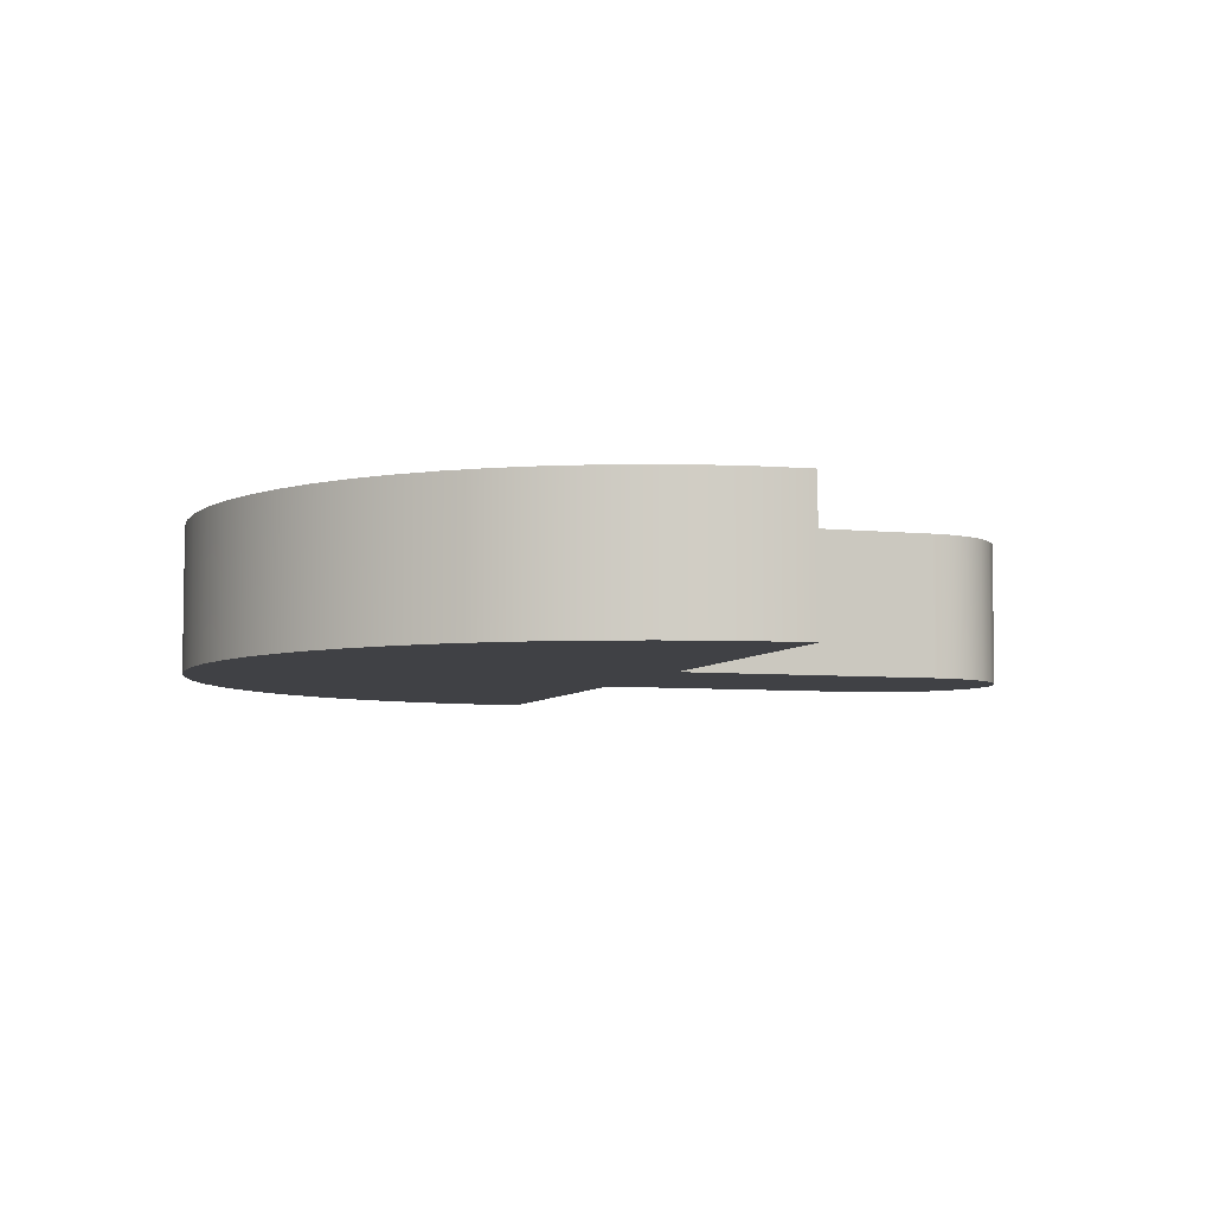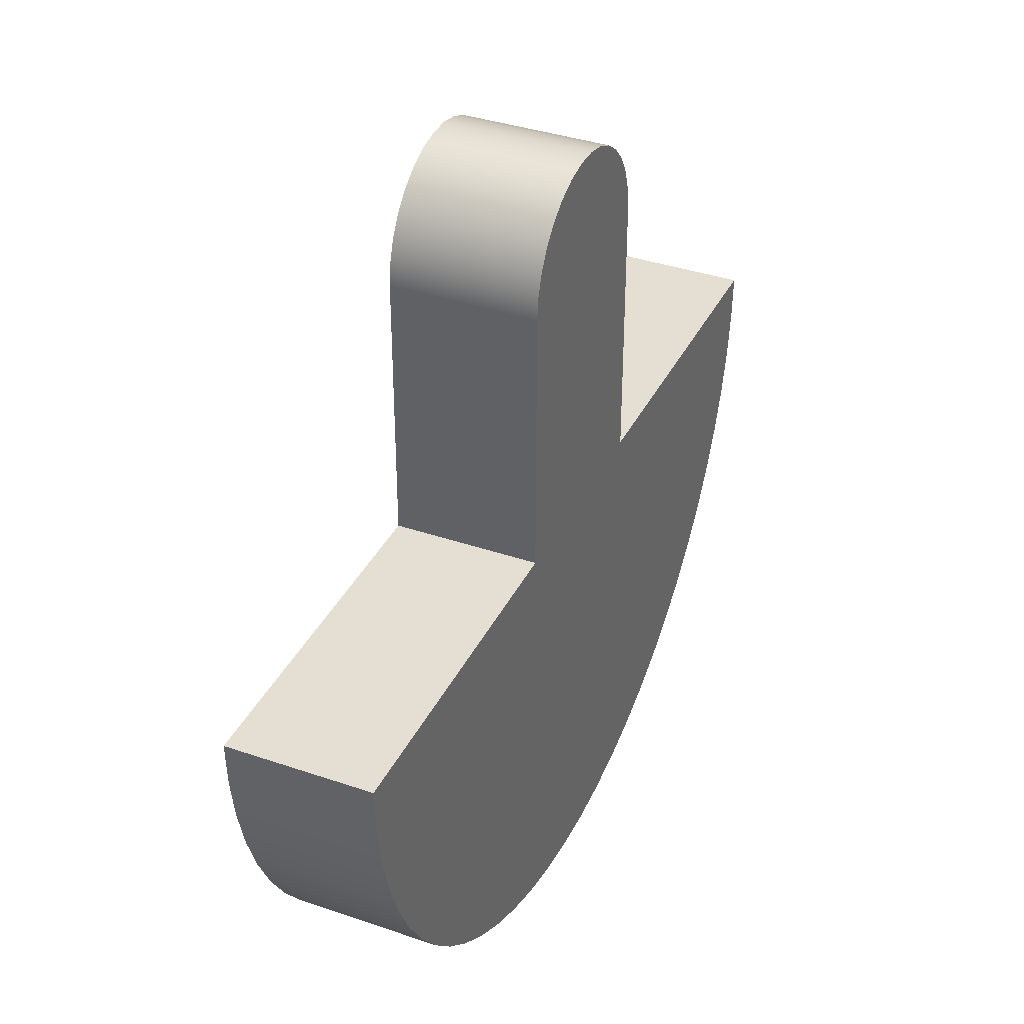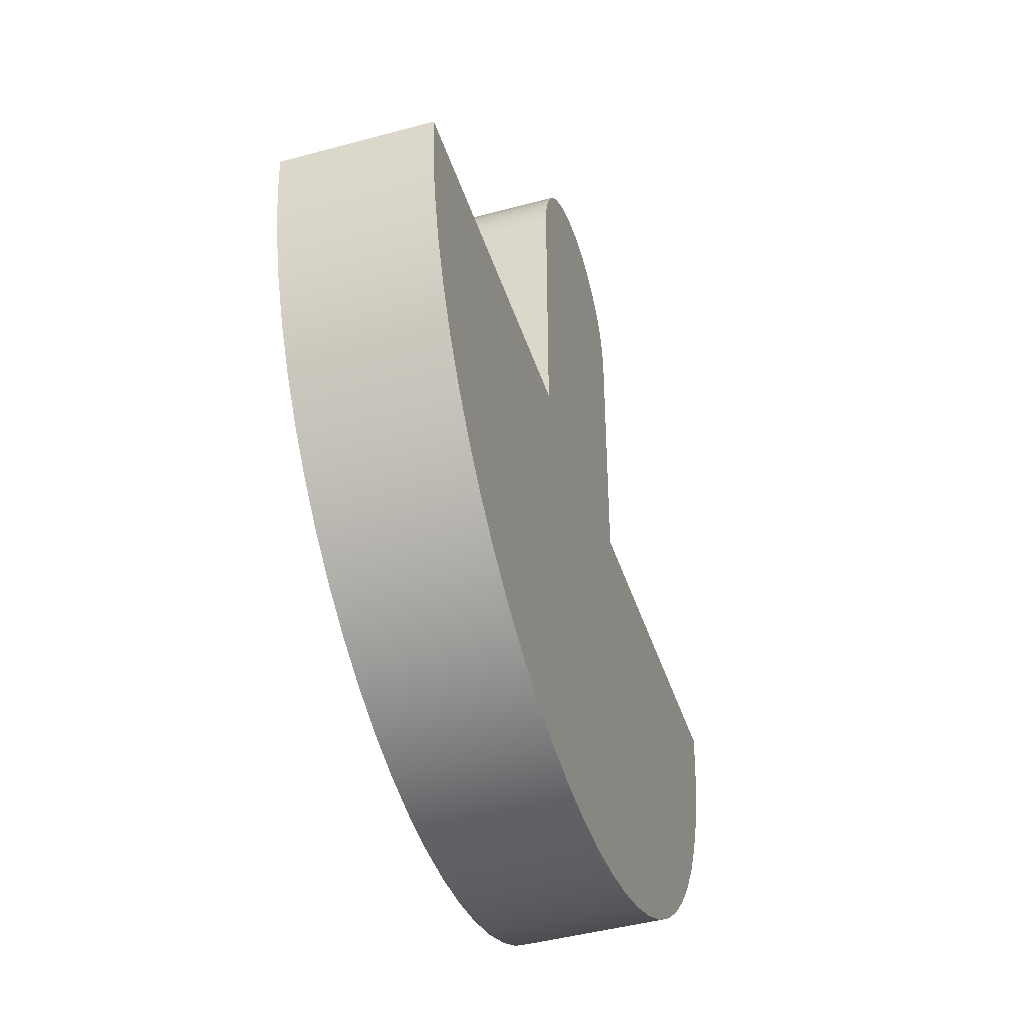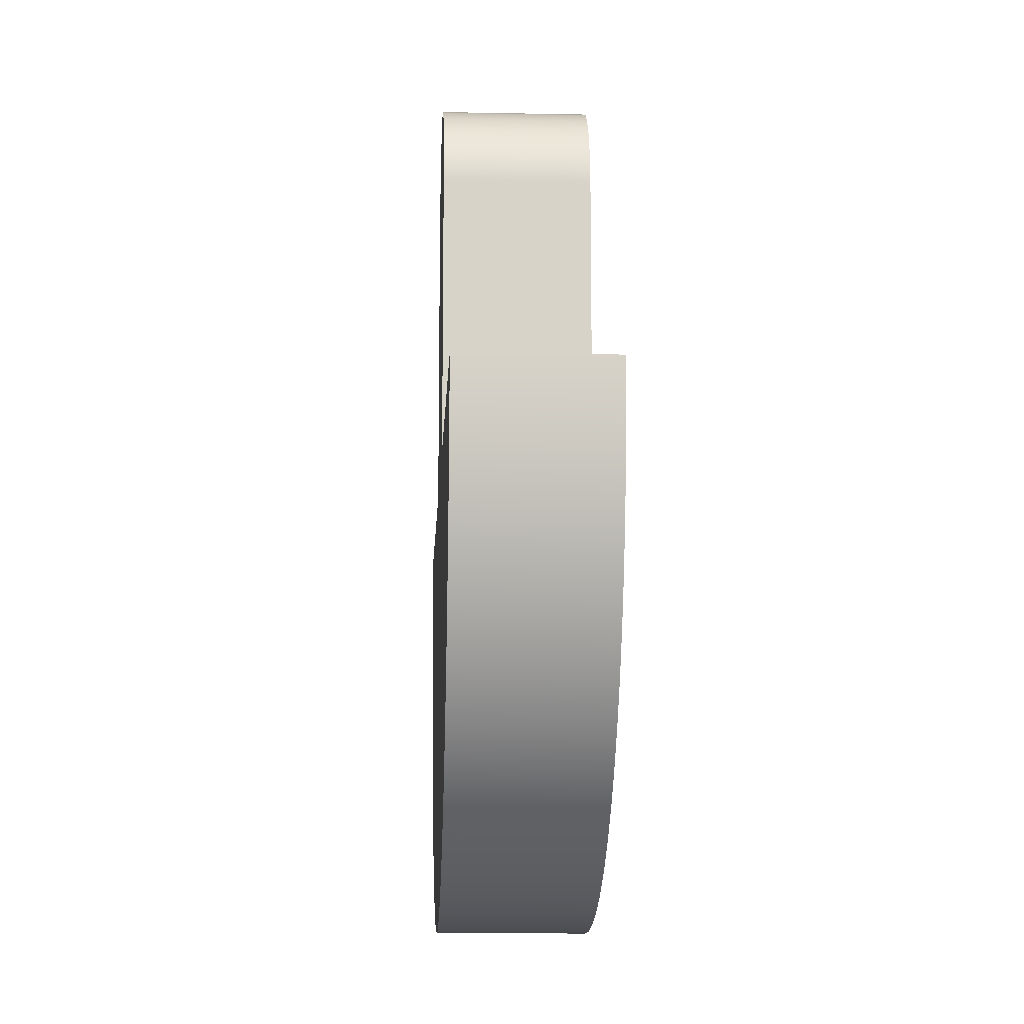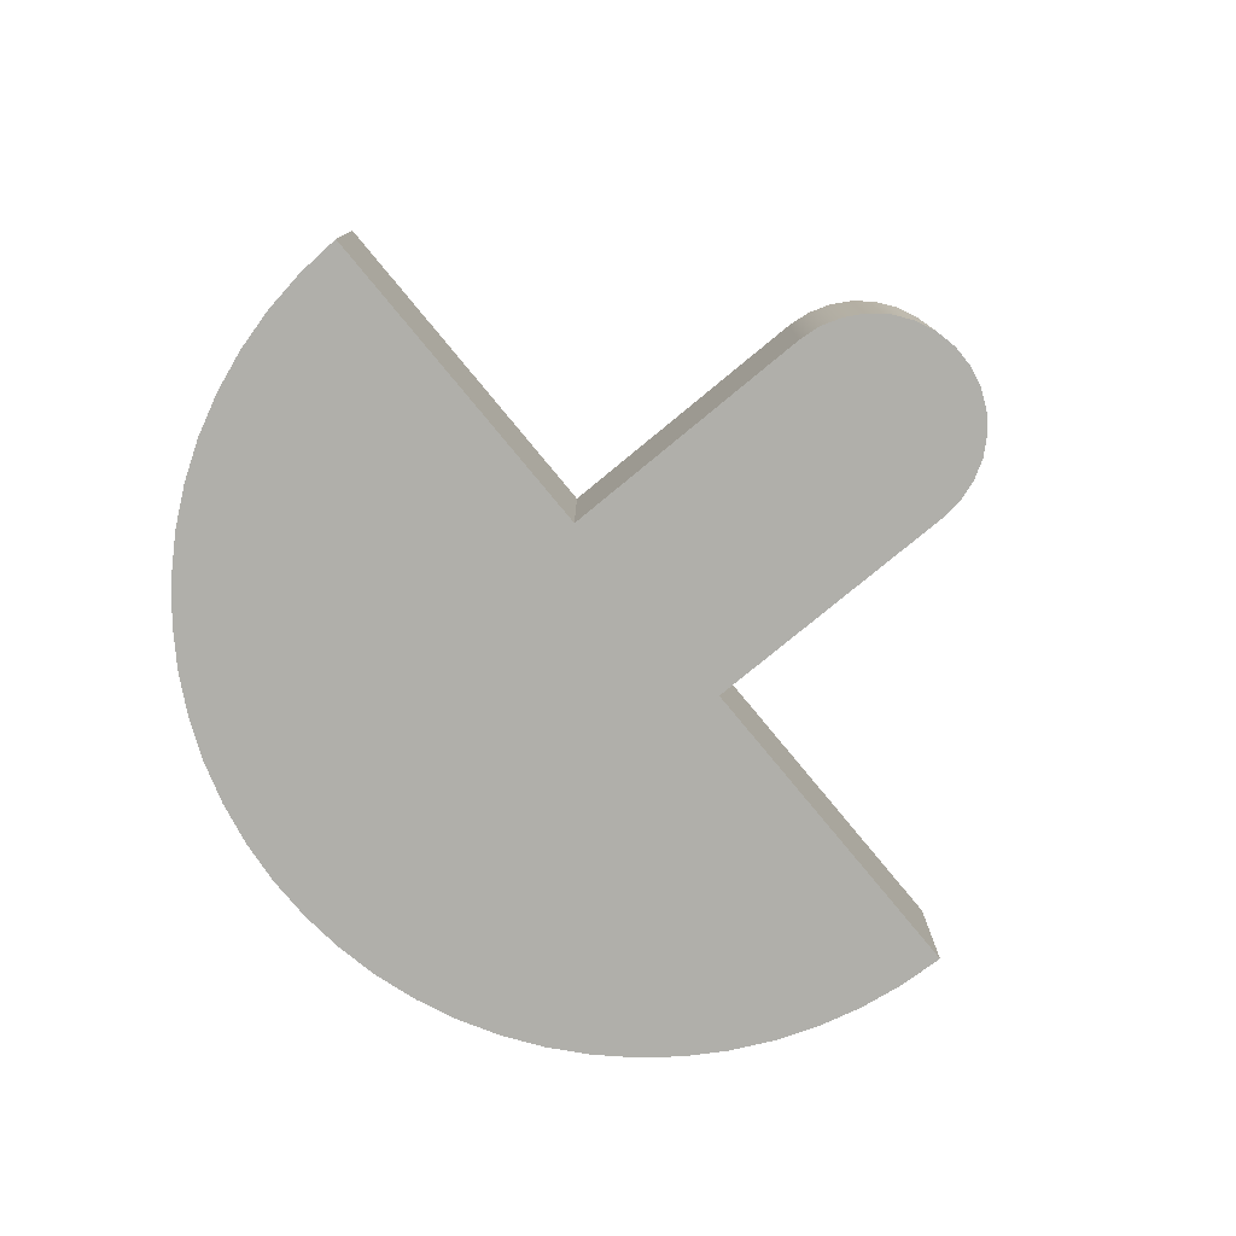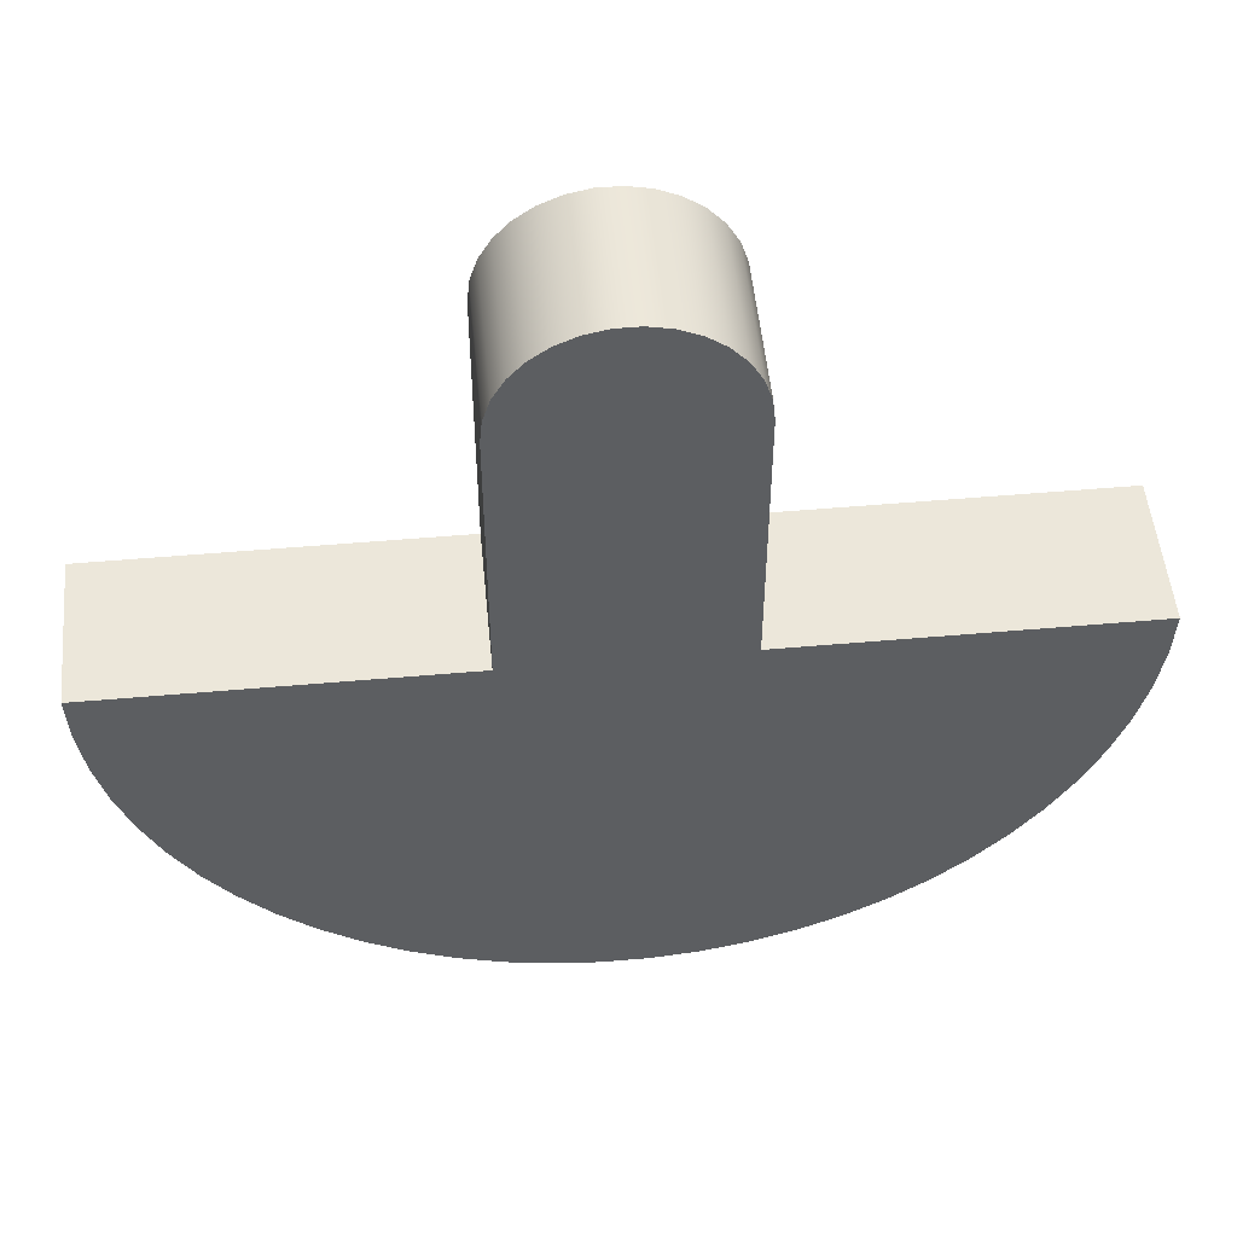
<metadata>
{"format":"obj","ext":"obj","renderer":"f3d","projection":"perspective","resolution":1024,"background":"white","views":[{"elev":-5.8,"azim":71.9,"up":"+Z"},{"elev":37.0,"azim":113.9,"up":"+Y"},{"elev":-44.4,"azim":107.7,"up":"+Y"},{"elev":-12.1,"azim":87.3,"up":"+Y"},{"elev":-78.0,"azim":129.5,"up":"+Z"},{"elev":51.2,"azim":174.5,"up":"+Y"}]}
</metadata>
<code>
v 2.5 -8.412e-17 0
v 0.6 0 0
v 0.6 0 0.8
v 2.5 -8.412e-17 0.8
v -0.6 1.5 0
v -0.6 0 0
v -0.6 0 0.8
v -0.6 1.5 0.8
v 0.6 1.5 0
v 0.5869 1.625 0
v 0.5481 1.744 0
v 0.4854 1.853 0
v 0.4015 1.946 0
v 0.3 2.02 0
v 0.1854 2.071 0
v 0.06272 2.097 0
v -0.06272 2.097 0
v -0.1854 2.071 0
v -0.3 2.02 0
v -0.4015 1.946 0
v -0.4854 1.853 0
v -0.5481 1.744 0
v -0.5869 1.625 0
v -0.6 1.5 0
v -0.6 1.5 0.8
v -0.5869 1.625 0.8
v -0.5481 1.744 0.8
v -0.4854 1.853 0.8
v -0.4015 1.946 0.8
v -0.3 2.02 0.8
v -0.1854 2.071 0.8
v -0.06272 2.097 0.8
v 0.06272 2.097 0.8
v 0.1854 2.071 0.8
v 0.3 2.02 0.8
v 0.4015 1.946 0.8
v 0.4854 1.853 0.8
v 0.5481 1.744 0.8
v 0.5869 1.625 0.8
v 0.6 1.5 0.8
v 0.6 0 0.8
v 0.6 1.5 0.8
v 0.5869 1.625 0.8
v 0.5481 1.744 0.8
v 0.4854 1.853 0.8
v 0.4015 1.946 0.8
v 0.3 2.02 0.8
v 0.1854 2.071 0.8
v 0.06272 2.097 0.8
v -0.06272 2.097 0.8
v -0.1854 2.071 0.8
v -0.3 2.02 0.8
v -0.4015 1.946 0.8
v -0.4854 1.853 0.8
v -0.5481 1.744 0.8
v -0.5869 1.625 0.8
v -0.6 1.5 0.8
v -0.6 0 0.8
v -2.5 0 0.8
v -2.487 -0.2529 0.8
v -2.449 -0.5032 0.8
v -2.385 -0.7484 0.8
v -2.297 -0.9859 0.8
v -2.186 -1.213 0.8
v -2.052 -1.428 0.8
v -1.897 -1.628 0.8
v -1.722 -1.812 0.8
v -1.53 -1.977 0.8
v -1.322 -2.122 0.8
v -1.101 -2.245 0.8
v -0.8683 -2.344 0.8
v -0.6266 -2.42 0.8
v -0.3786 -2.471 0.8
v -0.1266 -2.497 0.8
v 0.1266 -2.497 0.8
v 0.3786 -2.471 0.8
v 0.6266 -2.42 0.8
v 0.8683 -2.344 0.8
v 1.101 -2.245 0.8
v 1.322 -2.122 0.8
v 1.53 -1.977 0.8
v 1.722 -1.812 0.8
v 1.897 -1.628 0.8
v 2.052 -1.428 0.8
v 2.186 -1.213 0.8
v 2.297 -0.9859 0.8
v 2.385 -0.7484 0.8
v 2.449 -0.5032 0.8
v 2.487 -0.2529 0.8
v 2.5 -8.412e-17 0.8
v 0.6 1.5 0
v 0.6 0 0
v 2.5 -8.412e-17 0
v 2.487 -0.2529 0
v 2.449 -0.5032 0
v 2.385 -0.7484 0
v 2.297 -0.9859 0
v 2.186 -1.213 0
v 2.052 -1.428 0
v 1.897 -1.628 0
v 1.722 -1.812 0
v 1.53 -1.977 0
v 1.322 -2.122 0
v 1.101 -2.245 0
v 0.8683 -2.344 0
v 0.6266 -2.42 0
v 0.3786 -2.471 0
v 0.1266 -2.497 0
v -0.1266 -2.497 0
v -0.3786 -2.471 0
v -0.6266 -2.42 0
v -0.8683 -2.344 0
v -1.101 -2.245 0
v -1.322 -2.122 0
v -1.53 -1.977 0
v -1.722 -1.812 0
v -1.897 -1.628 0
v -2.052 -1.428 0
v -2.186 -1.213 0
v -2.297 -0.9859 0
v -2.385 -0.7484 0
v -2.449 -0.5032 0
v -2.487 -0.2529 0
v -2.5 0 0
v -0.6 0 0
v -0.6 1.5 0
v -0.5869 1.625 0
v -0.5481 1.744 0
v -0.4854 1.853 0
v -0.4015 1.946 0
v -0.3 2.02 0
v -0.1854 2.071 0
v -0.06272 2.097 0
v 0.06272 2.097 0
v 0.1854 2.071 0
v 0.3 2.02 0
v 0.4015 1.946 0
v 0.4854 1.853 0
v 0.5481 1.744 0
v 0.5869 1.625 0
v 0.6 0 0
v 0.6 1.5 0
v 0.6 1.5 0.8
v 0.6 0 0.8
v -0.6 0 0
v -2.5 0 0
v -2.5 0 0.8
v -0.6 0 0.8
v -2.5 0 0
v -2.487 -0.2529 0
v -2.449 -0.5032 0
v -2.385 -0.7484 0
v -2.297 -0.9859 0
v -2.186 -1.213 0
v -2.052 -1.428 0
v -1.897 -1.628 0
v -1.722 -1.812 0
v -1.53 -1.977 0
v -1.322 -2.122 0
v -1.101 -2.245 0
v -0.8683 -2.344 0
v -0.6266 -2.42 0
v -0.3786 -2.471 0
v -0.1266 -2.497 0
v 0.1266 -2.497 0
v 0.3786 -2.471 0
v 0.6266 -2.42 0
v 0.8683 -2.344 0
v 1.101 -2.245 0
v 1.322 -2.122 0
v 1.53 -1.977 0
v 1.722 -1.812 0
v 1.897 -1.628 0
v 2.052 -1.428 0
v 2.186 -1.213 0
v 2.297 -0.9859 0
v 2.385 -0.7484 0
v 2.449 -0.5032 0
v 2.487 -0.2529 0
v 2.5 -8.412e-17 0
v 2.5 -8.412e-17 0.8
v 2.487 -0.2529 0.8
v 2.449 -0.5032 0.8
v 2.385 -0.7484 0.8
v 2.297 -0.9859 0.8
v 2.186 -1.213 0.8
v 2.052 -1.428 0.8
v 1.897 -1.628 0.8
v 1.722 -1.812 0.8
v 1.53 -1.977 0.8
v 1.322 -2.122 0.8
v 1.101 -2.245 0.8
v 0.8683 -2.344 0.8
v 0.6266 -2.42 0.8
v 0.3786 -2.471 0.8
v 0.1266 -2.497 0.8
v -0.1266 -2.497 0.8
v -0.3786 -2.471 0.8
v -0.6266 -2.42 0.8
v -0.8683 -2.344 0.8
v -1.101 -2.245 0.8
v -1.322 -2.122 0.8
v -1.53 -1.977 0.8
v -1.722 -1.812 0.8
v -1.897 -1.628 0.8
v -2.052 -1.428 0.8
v -2.186 -1.213 0.8
v -2.297 -0.9859 0.8
v -2.385 -0.7484 0.8
v -2.449 -0.5032 0.8
v -2.487 -0.2529 0.8
v -2.5 0 0.8
f 1 2 4
f 4 2 3
f 5 6 8
f 8 6 7
f 40 9 39
f 39 9 10
f 39 10 38
f 38 10 11
f 38 11 37
f 37 11 12
f 37 12 36
f 36 12 13
f 36 13 35
f 35 13 14
f 35 14 34
f 34 14 15
f 34 15 33
f 33 15 16
f 33 16 32
f 32 16 17
f 32 17 31
f 31 17 18
f 31 18 30
f 30 18 19
f 30 19 29
f 29 19 20
f 29 20 28
f 28 20 21
f 28 21 27
f 27 21 22
f 27 22 26
f 26 22 23
f 26 23 25
f 25 23 24
f 42 57 41
f 41 57 58
f 41 58 75
f 75 58 74
f 74 58 73
f 73 58 72
f 72 58 71
f 71 58 70
f 70 58 69
f 69 58 68
f 68 58 67
f 67 58 66
f 66 58 65
f 65 58 64
f 64 58 63
f 63 58 62
f 62 58 61
f 61 58 60
f 60 58 59
f 57 42 56
f 56 42 43
f 56 43 55
f 55 43 44
f 55 44 54
f 54 44 45
f 54 45 53
f 53 45 46
f 53 46 52
f 52 46 47
f 52 47 51
f 51 47 48
f 51 48 50
f 50 48 49
f 75 76 41
f 41 76 77
f 41 77 78
f 78 79 41
f 41 79 80
f 41 80 81
f 81 82 41
f 41 82 83
f 41 83 84
f 84 85 41
f 41 85 86
f 41 86 87
f 87 88 41
f 41 88 89
f 41 89 90
f 92 125 91
f 91 125 126
f 91 126 140
f 140 126 127
f 140 127 139
f 139 127 128
f 139 128 138
f 138 128 129
f 138 129 137
f 137 129 130
f 137 130 136
f 136 130 131
f 136 131 135
f 135 131 132
f 135 132 134
f 134 132 133
f 93 94 92
f 92 94 95
f 92 95 96
f 96 97 92
f 92 97 98
f 92 98 99
f 99 100 92
f 92 100 101
f 92 101 102
f 102 103 92
f 92 103 104
f 92 104 105
f 105 106 92
f 92 106 107
f 92 107 108
f 108 109 92
f 92 109 125
f 109 110 125
f 125 110 111
f 125 111 112
f 112 113 125
f 125 113 114
f 125 114 115
f 115 116 125
f 125 116 117
f 125 117 118
f 118 119 125
f 125 119 120
f 125 120 121
f 121 122 125
f 125 122 123
f 125 123 124
f 141 142 144
f 144 142 143
f 145 146 148
f 148 146 147
f 212 149 211
f 211 149 150
f 211 150 210
f 210 150 151
f 210 151 209
f 209 151 152
f 209 152 208
f 208 152 153
f 208 153 207
f 207 153 154
f 207 154 206
f 206 154 155
f 206 155 205
f 205 155 156
f 205 156 204
f 204 156 157
f 204 157 203
f 203 157 158
f 203 158 202
f 202 158 159
f 202 159 201
f 201 159 160
f 201 160 200
f 200 160 161
f 200 161 199
f 199 161 162
f 199 162 198
f 198 162 163
f 198 163 197
f 197 163 164
f 197 164 196
f 196 164 165
f 196 165 195
f 195 165 166
f 195 166 194
f 194 166 167
f 194 167 193
f 193 167 168
f 193 168 192
f 192 168 169
f 192 169 191
f 191 169 170
f 191 170 190
f 190 170 171
f 190 171 189
f 189 171 172
f 189 172 188
f 188 172 173
f 188 173 187
f 187 173 174
f 187 174 186
f 186 174 175
f 186 175 185
f 185 175 176
f 185 176 184
f 184 176 177
f 184 177 183
f 183 177 178
f 183 178 182
f 182 178 179
f 182 179 181
f 181 179 180

</code>
